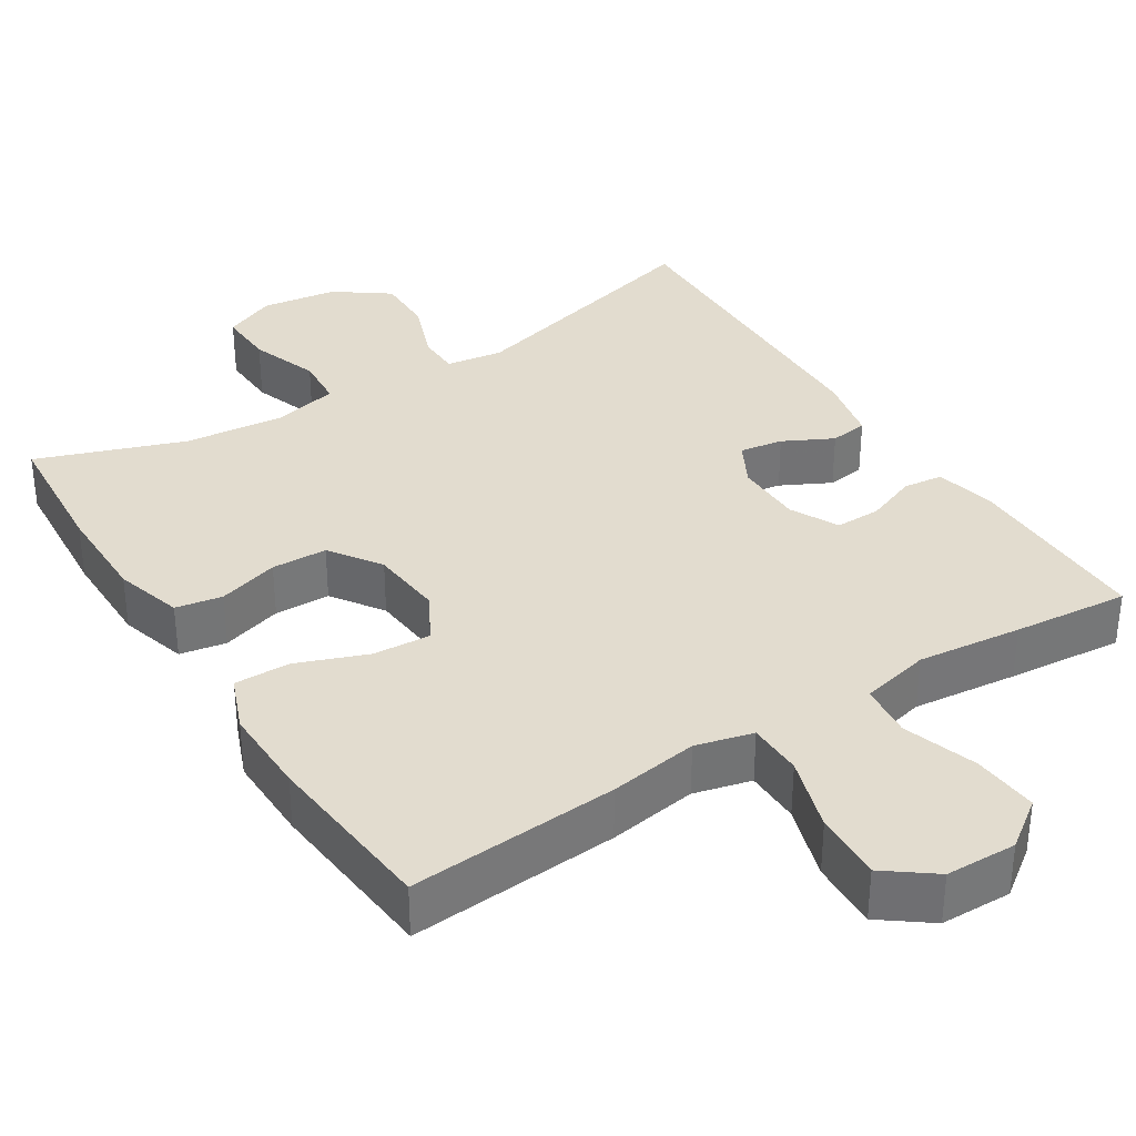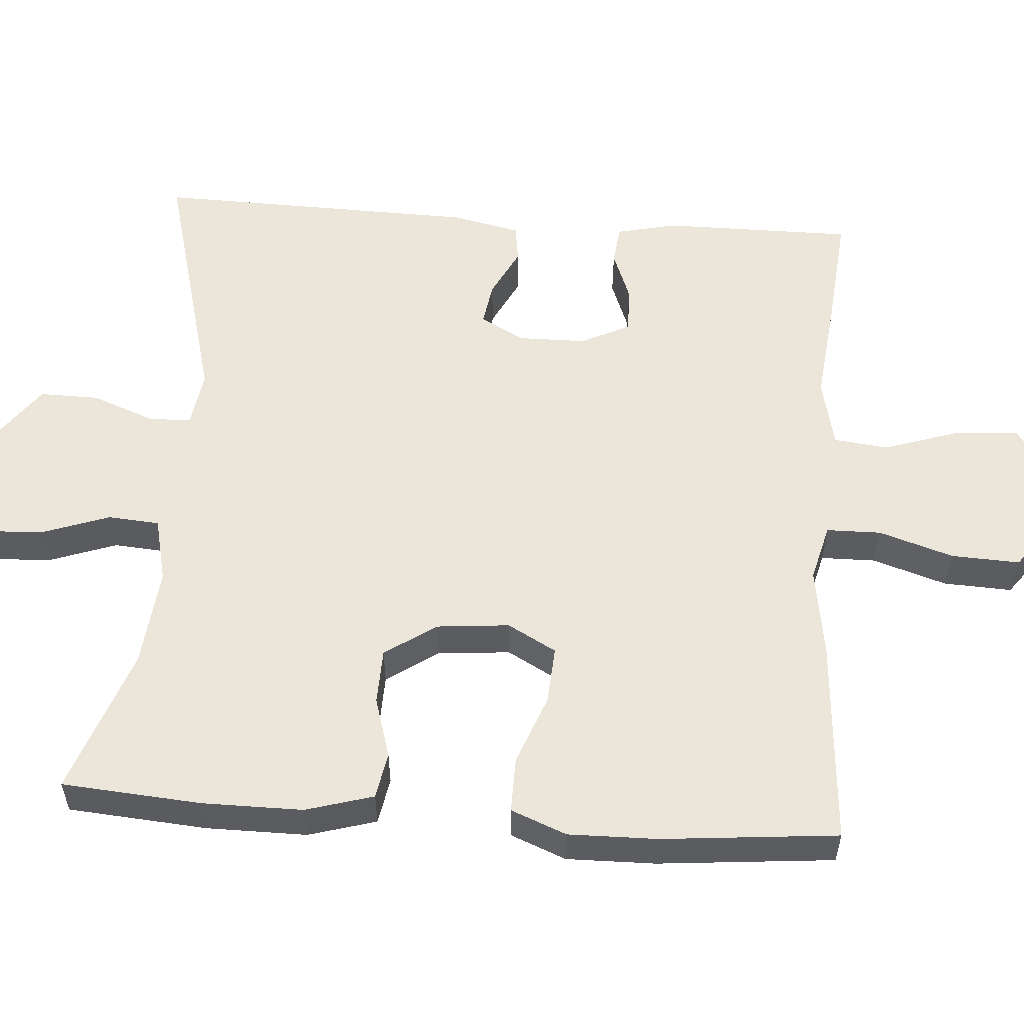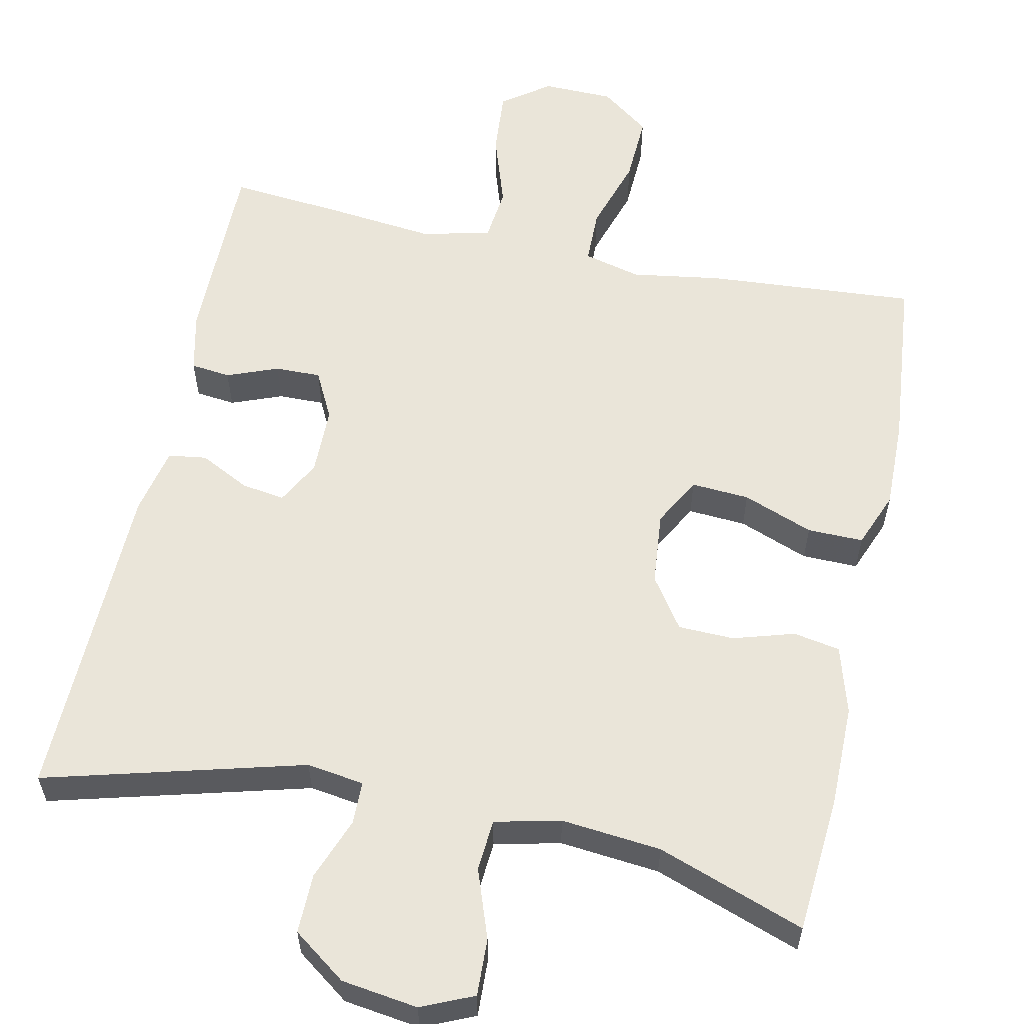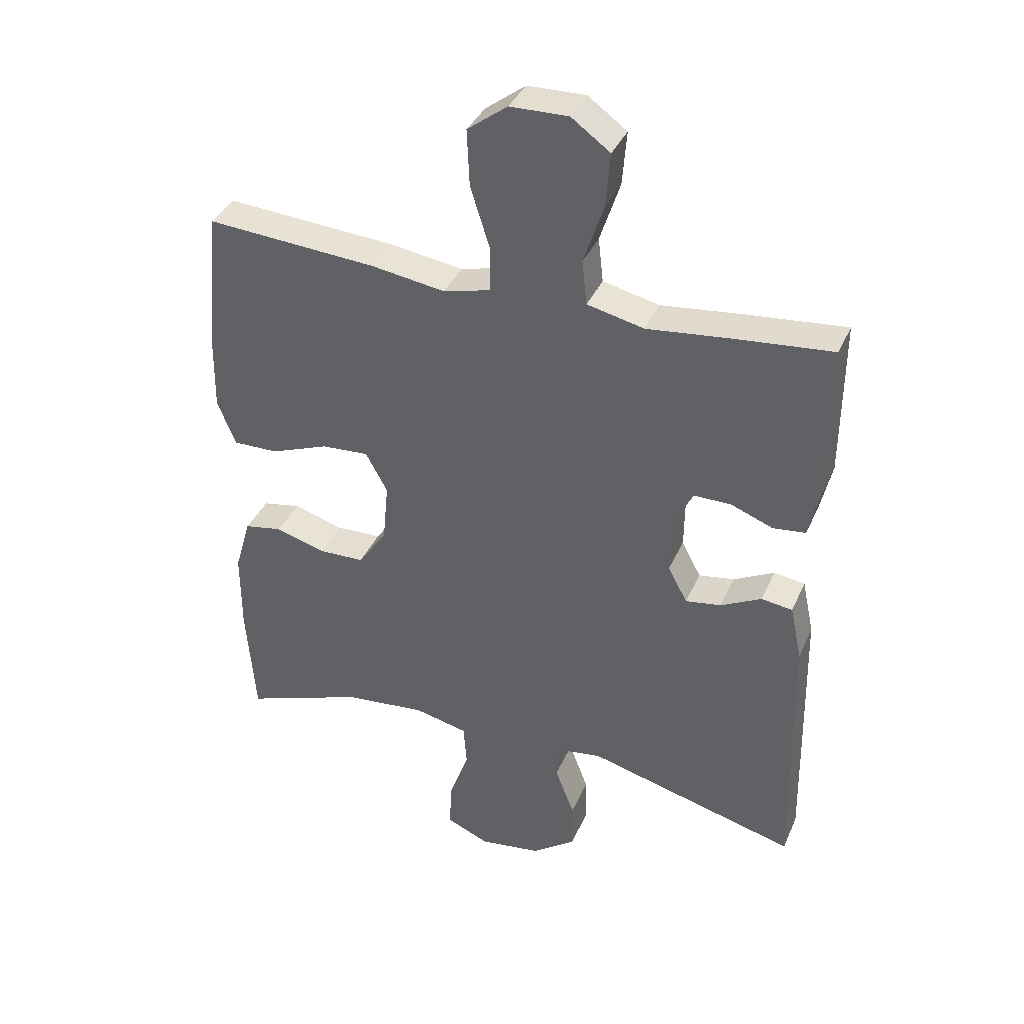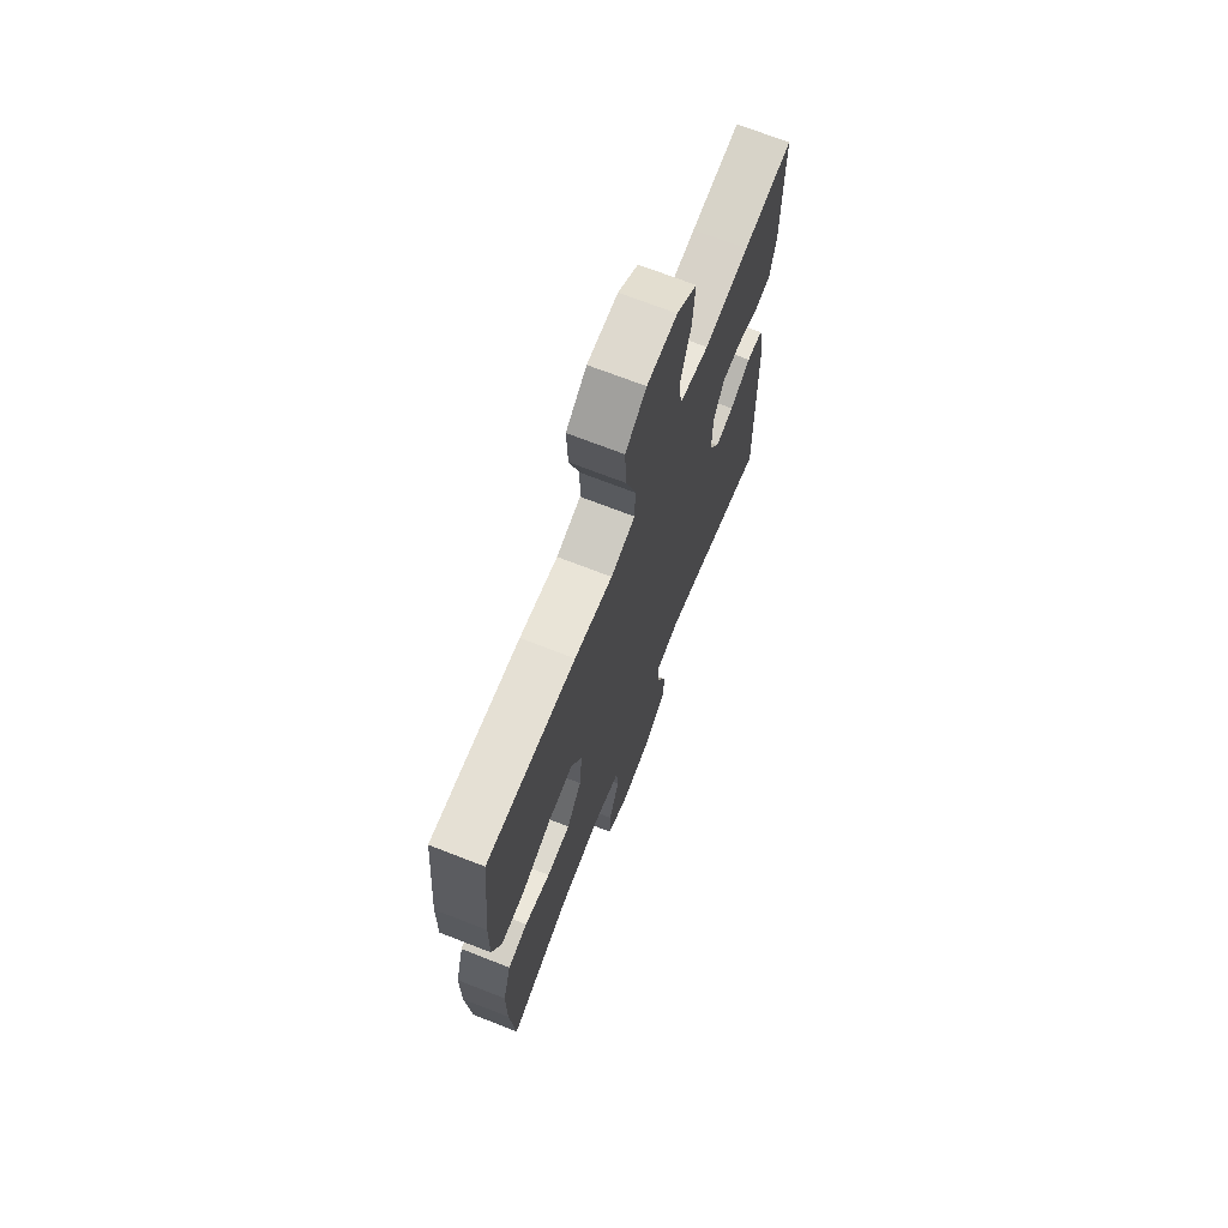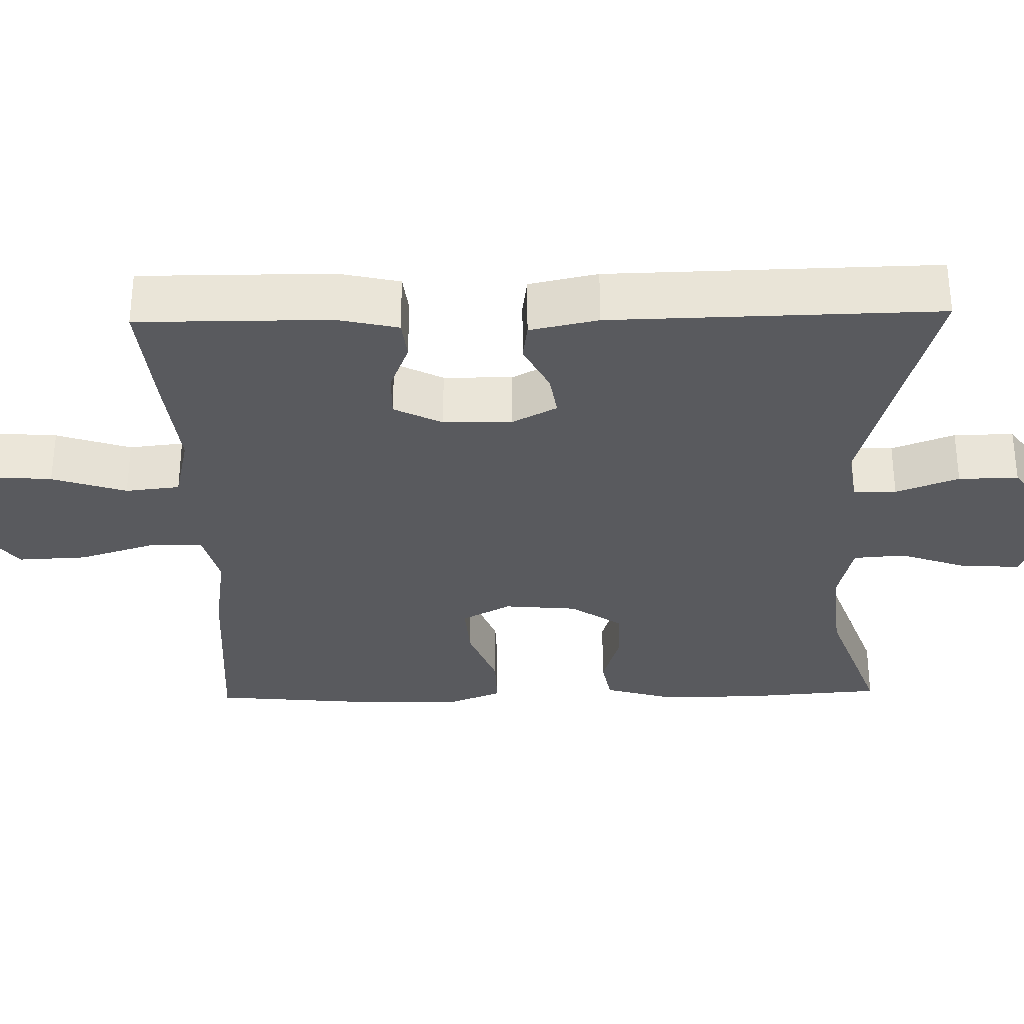
<metadata>
{"format":"obj","ext":"obj","renderer":"f3d","projection":"perspective","resolution":1024,"background":"white","views":[{"elev":34.7,"azim":-32.3,"up":"+Y"},{"elev":55.8,"azim":-85.8,"up":"+Y"},{"elev":58.3,"azim":-168.0,"up":"+Y"},{"elev":37.4,"azim":21.8,"up":"+Z"},{"elev":70.2,"azim":-68.6,"up":"+Z"},{"elev":-31.4,"azim":91.3,"up":"+Y"}]}
</metadata>
<code>
v -0.5 0.07 -0.5
v -0.514 0.07 -0.317
v -0.514 0.07 -0.185
v -0.488 0.07 -0.096
v -0.427 0.07 -0.085
v -0.347 0.07 -0.109
v -0.274 0.07 -0.107
v -0.228 0.07 -0.04
v -0.219 0.07 0.056
v -0.254 0.07 0.12
v -0.33 0.07 0.115
v -0.422 0.07 0.08
v -0.495 0.07 0.079
v -0.524 0.07 0.152
v -0.522 0.07 0.269
v -0.5 0.07 0.5
v -0.226 0.07 0.48
v -0.109 0.07 0.462
v -0.034 0.07 0.481
v -0.033 0.07 0.553
v -0.064 0.07 0.651
v -0.068 0.07 0.741
v -0.004 0.07 0.789
v 0.089 0.07 0.791
v 0.151 0.07 0.746
v 0.144 0.07 0.66
v 0.112 0.07 0.563
v 0.12 0.07 0.492
v 0.211 0.07 0.471
v 0.348 0.07 0.486
v 0.5 0.07 0.5
v 0.499 0.07 0.249
v 0.481 0.07 0.17
v 0.429 0.07 0.164
v 0.362 0.07 0.19
v 0.302 0.07 0.191
v 0.27 0.07 0.128
v 0.269 0.07 0.038
v 0.3 0.07 -0.02
v 0.357 0.07 -0.011
v 0.422 0.07 0.022
v 0.472 0.07 0.015
v 0.491 0.07 -0.074
v 0.5 0.07 -0.5
v 0.162 0.07 -0.409
v 0.087 0.07 -0.42
v 0.086 0.07 -0.476
v 0.117 0.07 -0.558
v 0.118 0.07 -0.636
v 0.048 0.07 -0.687
v -0.052 0.07 -0.701
v -0.12 0.07 -0.671
v -0.117 0.07 -0.596
v -0.085 0.07 -0.506
v -0.09 0.07 -0.438
v -0.176 0.07 -0.418
v -0.307 0.07 -0.431
v -0.5 0 -0.5
v -0.514 0 -0.317
v -0.514 0 -0.185
v -0.488 0 -0.096
v -0.427 0 -0.085
v -0.347 0 -0.109
v -0.274 0 -0.107
v -0.228 0 -0.04
v -0.219 0 0.056
v -0.254 0 0.12
v -0.33 0 0.115
v -0.422 0 0.08
v -0.495 0 0.079
v -0.524 0 0.152
v -0.522 0 0.269
v -0.5 0 0.5
v -0.226 0 0.48
v -0.109 0 0.462
v -0.034 0 0.481
v -0.033 0 0.553
v -0.064 0 0.651
v -0.068 0 0.741
v -0.004 0 0.789
v 0.089 0 0.791
v 0.151 0 0.746
v 0.144 0 0.66
v 0.112 0 0.563
v 0.12 0 0.492
v 0.211 0 0.471
v 0.348 0 0.486
v 0.5 0 0.5
v 0.499 0 0.249
v 0.481 0 0.17
v 0.429 0 0.164
v 0.362 0 0.19
v 0.302 0 0.191
v 0.27 0 0.128
v 0.269 0 0.038
v 0.3 0 -0.02
v 0.357 0 -0.011
v 0.422 0 0.022
v 0.472 0 0.015
v 0.491 0 -0.074
v 0.5 0 -0.5
v 0.162 0 -0.409
v 0.087 0 -0.42
v 0.086 0 -0.476
v 0.117 0 -0.558
v 0.118 0 -0.636
v 0.048 0 -0.687
v -0.052 0 -0.701
v -0.12 0 -0.671
v -0.117 0 -0.596
v -0.085 0 -0.506
v -0.09 0 -0.438
v -0.176 0 -0.418
v -0.307 0 -0.431
f 51 52 53 54
f 51 54 55
f 50 51 55
f 47 48 49 50
f 46 47 50 55
f 45 46 55 56
f 43 44 45
f 40 41 42 43
f 39 40 43 45
f 38 39 45 56
f 32 33 34 35
f 32 35 36
f 29 30 31 32
f 28 29 32 36
f 24 25 26 27
f 22 23 24 27
f 20 21 22 27
f 19 20 27 28
f 18 19 28 36
f 11 12 13 14
f 10 11 14 15
f 3 4 5 6
f 3 6 7
f 57 1 2 3
f 57 3 7
f 37 38 56 57
f 37 57 7 8
f 36 37 8 9
f 18 36 9 10
f 16 17 18
f 10 15 16 18
f 111 110 109 108
f 112 111 108
f 112 108 107
f 107 106 105 104
f 112 107 104 103
f 113 112 103 102
f 102 101 100
f 100 99 98 97
f 102 100 97 96
f 113 102 96 95
f 92 91 90 89
f 93 92 89
f 89 88 87 86
f 93 89 86 85
f 84 83 82 81
f 84 81 80 79
f 84 79 78 77
f 85 84 77 76
f 93 85 76 75
f 71 70 69 68
f 72 71 68 67
f 63 62 61 60
f 64 63 60
f 60 59 58 114
f 64 60 114
f 114 113 95 94
f 65 64 114 94
f 66 65 94 93
f 67 66 93 75
f 75 74 73
f 75 73 72 67
f 1 58 59 2
f 2 59 60 3
f 3 60 61 4
f 4 61 62 5
f 5 62 63 6
f 6 63 64 7
f 7 64 65 8
f 8 65 66 9
f 9 66 67 10
f 10 67 68 11
f 11 68 69 12
f 12 69 70 13
f 13 70 71 14
f 14 71 72 15
f 15 72 73 16
f 16 73 74 17
f 17 74 75 18
f 18 75 76 19
f 19 76 77 20
f 20 77 78 21
f 21 78 79 22
f 22 79 80 23
f 23 80 81 24
f 24 81 82 25
f 25 82 83 26
f 26 83 84 27
f 27 84 85 28
f 28 85 86 29
f 29 86 87 30
f 30 87 88 31
f 31 88 89 32
f 32 89 90 33
f 33 90 91 34
f 34 91 92 35
f 35 92 93 36
f 36 93 94 37
f 37 94 95 38
f 38 95 96 39
f 39 96 97 40
f 40 97 98 41
f 41 98 99 42
f 42 99 100 43
f 43 100 101 44
f 44 101 102 45
f 45 102 103 46
f 46 103 104 47
f 47 104 105 48
f 48 105 106 49
f 49 106 107 50
f 50 107 108 51
f 51 108 109 52
f 52 109 110 53
f 53 110 111 54
f 54 111 112 55
f 55 112 113 56
f 56 113 114 57
f 57 114 58 1

</code>
